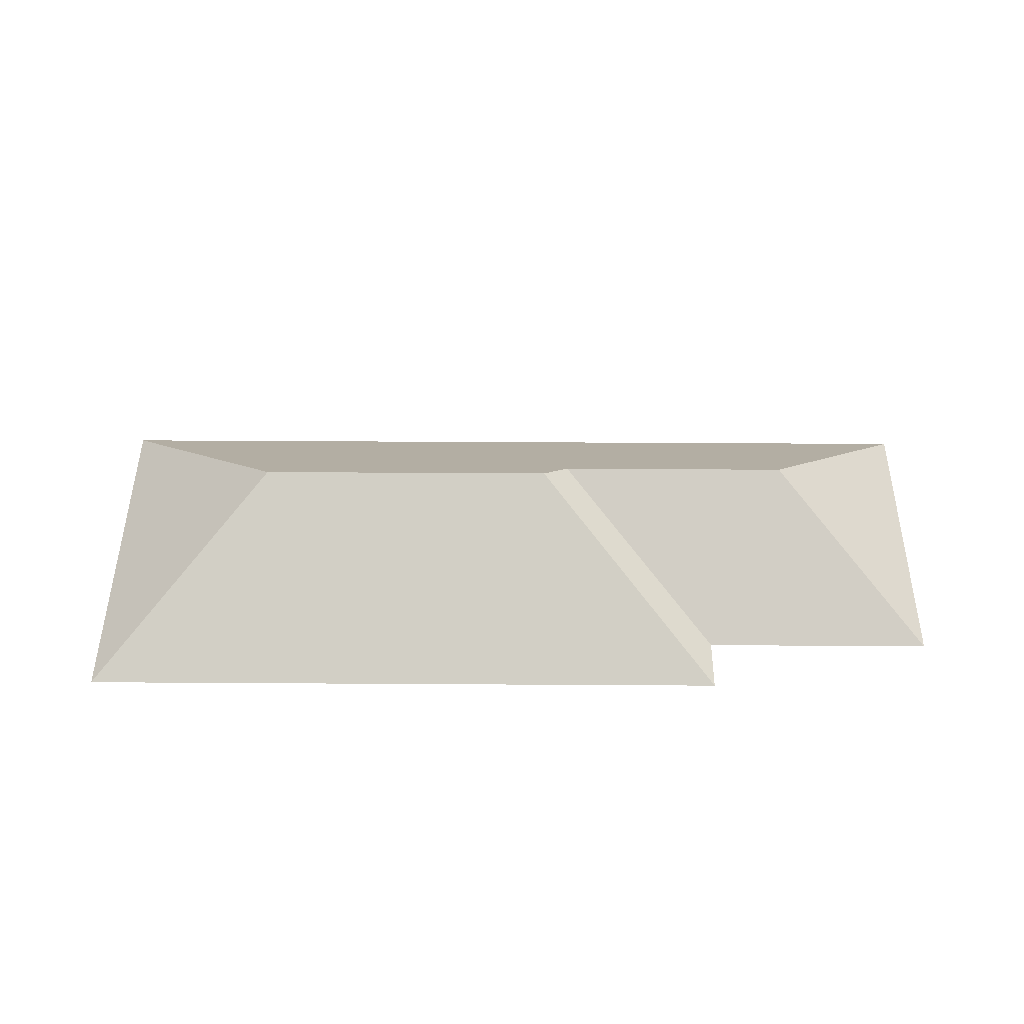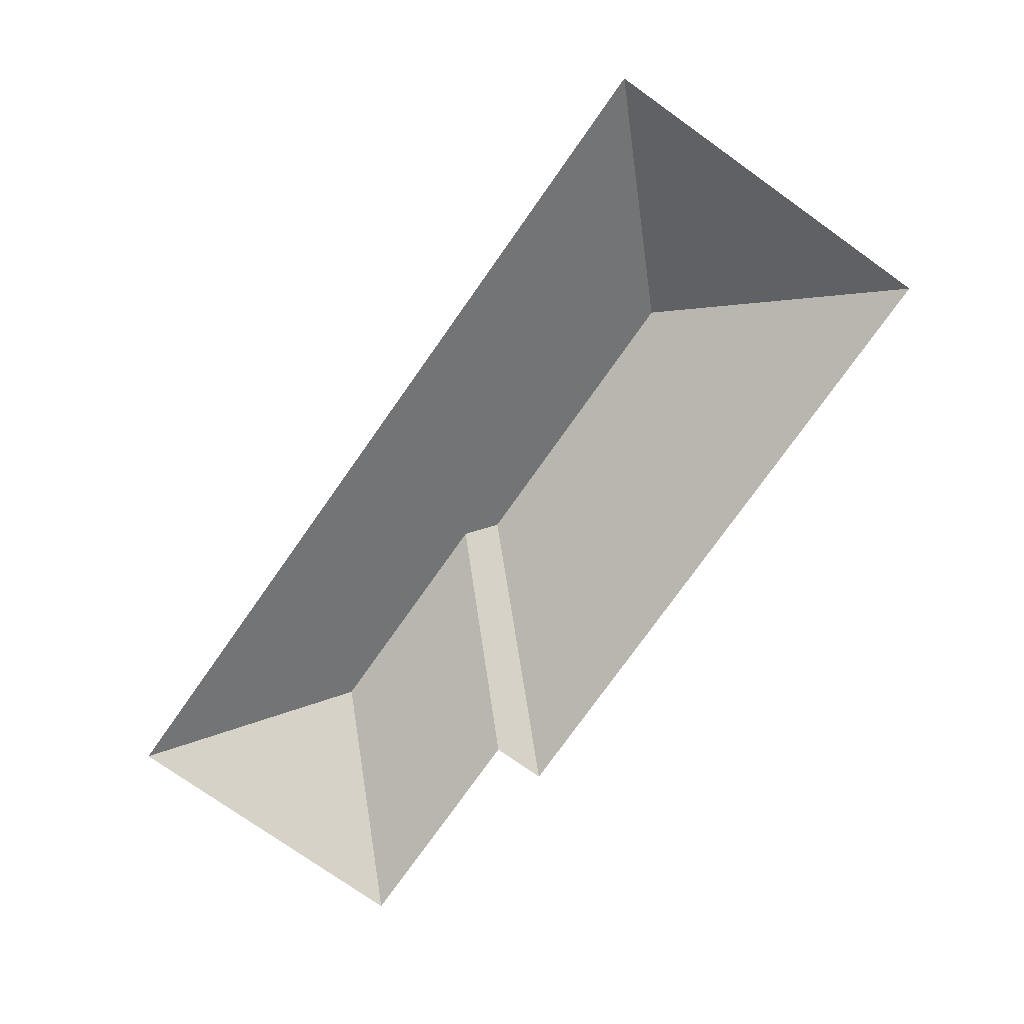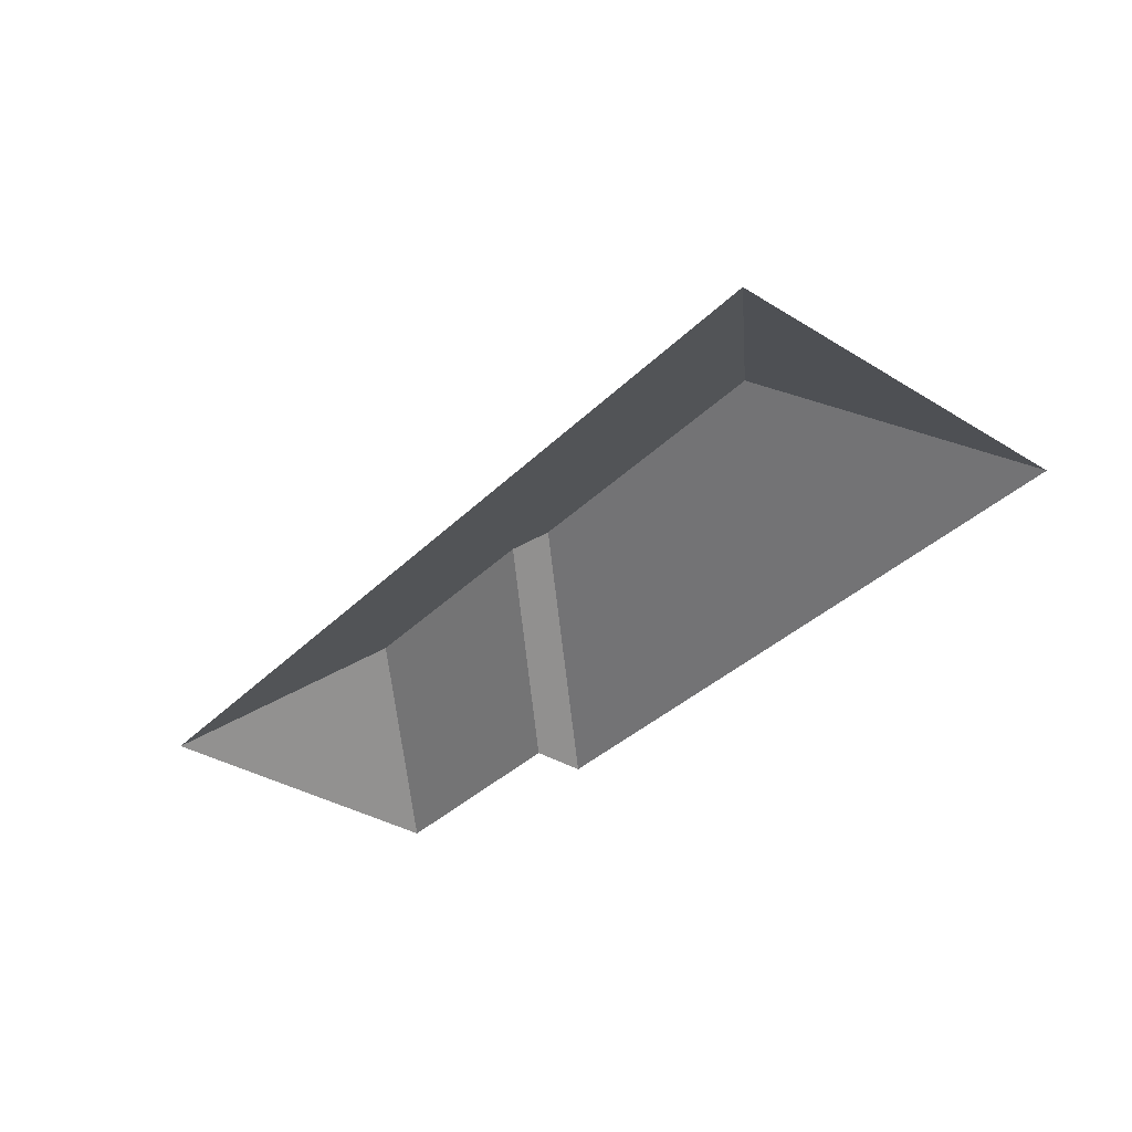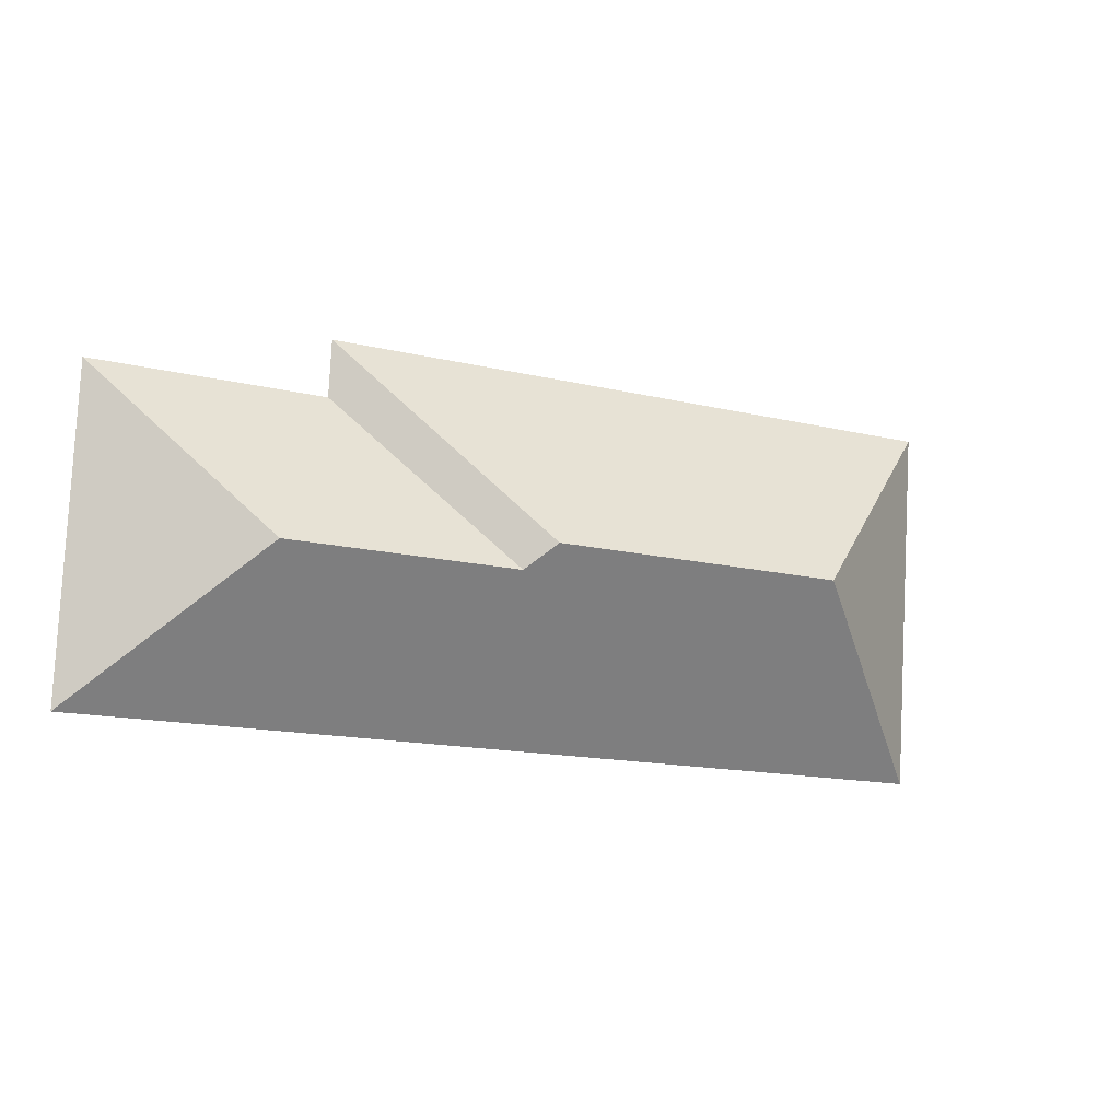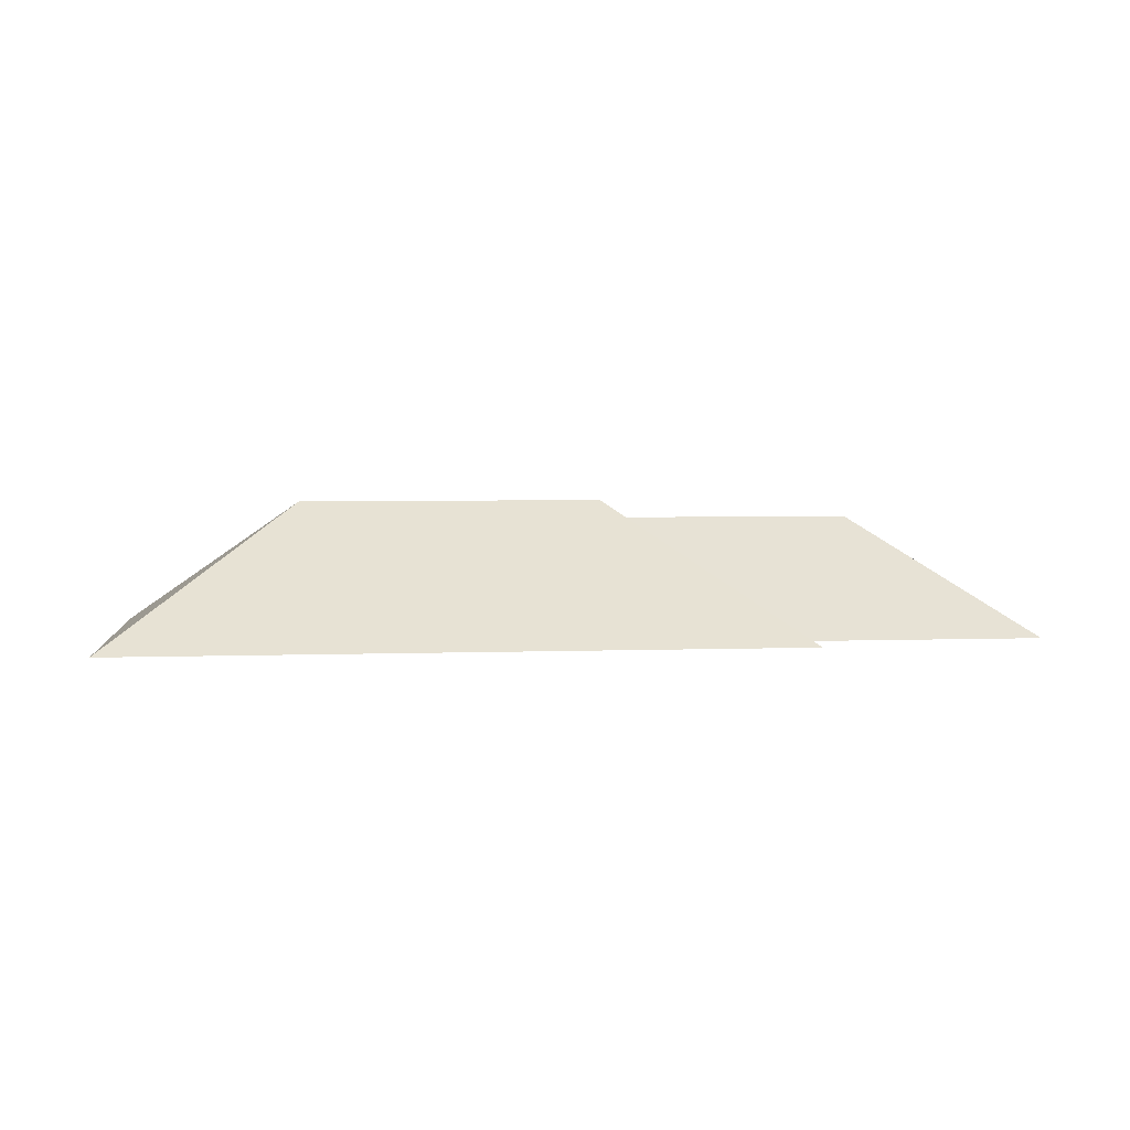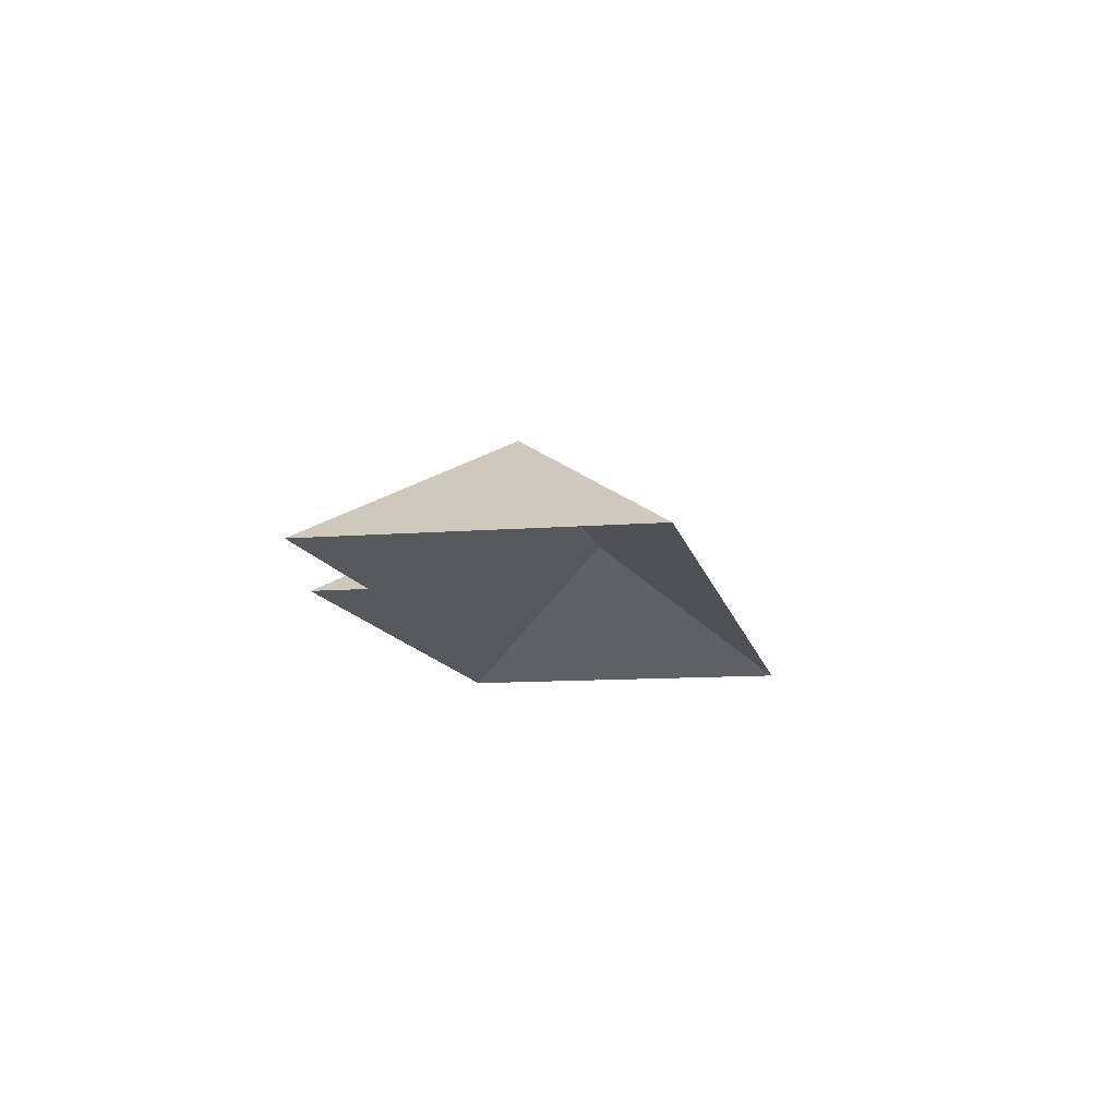
<metadata>
{"format":"obj","ext":"obj","renderer":"f3d","projection":"perspective","resolution":1024,"background":"white","views":[{"elev":46.8,"azim":-2.9,"up":"+Y"},{"elev":-76.6,"azim":-128.6,"up":"+Y"},{"elev":-36.6,"azim":-131.9,"up":"+Y"},{"elev":-7.6,"azim":152.5,"up":"+Z"},{"elev":3.9,"azim":-10.3,"up":"+Y"},{"elev":-11.2,"azim":97.8,"up":"+Y"}]}
</metadata>
<code>
o CG10_500_038058_0012_roof
v 23.93 75 -31.29
v 378.5 75 -10.85
v 380.2 75 -40.38
v 503.4 75 -33.1
v 286.9 145 -116
v 127 145 -125.2
v 425.8 135.1 -121.8
v 301.6 135 -129
v 513 75 -200
v 35.23 75 -227.5
v 23.93 0 -31.29
v 378.5 0 -10.85
v 380.2 0 -40.38
v 503.4 0 -33.1
v 513 0 -200
v 35.23 0 -227.5
f 1 2 5 6
f 5 2 3 8
f 8 7 4 3
f 7 9 4
f 1 10 6
f 10 6 5 8 7 9

</code>
